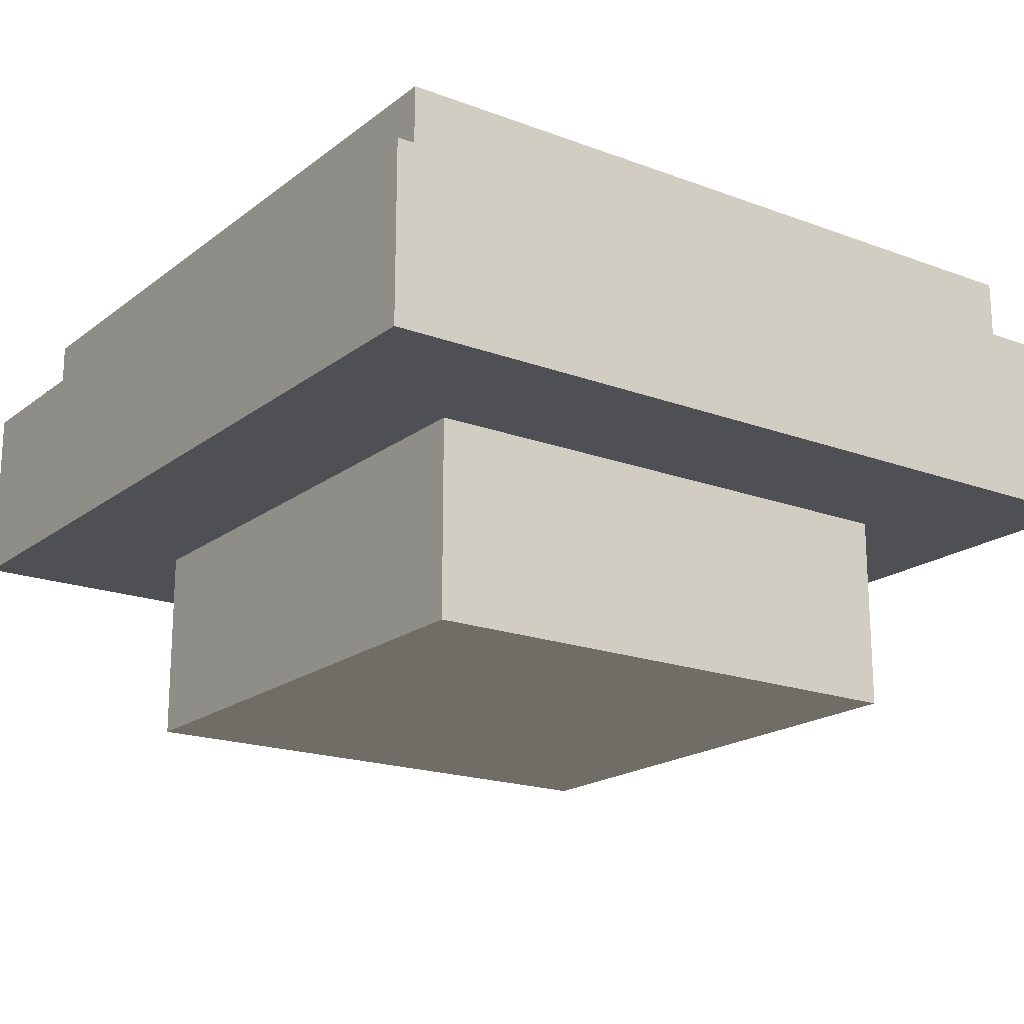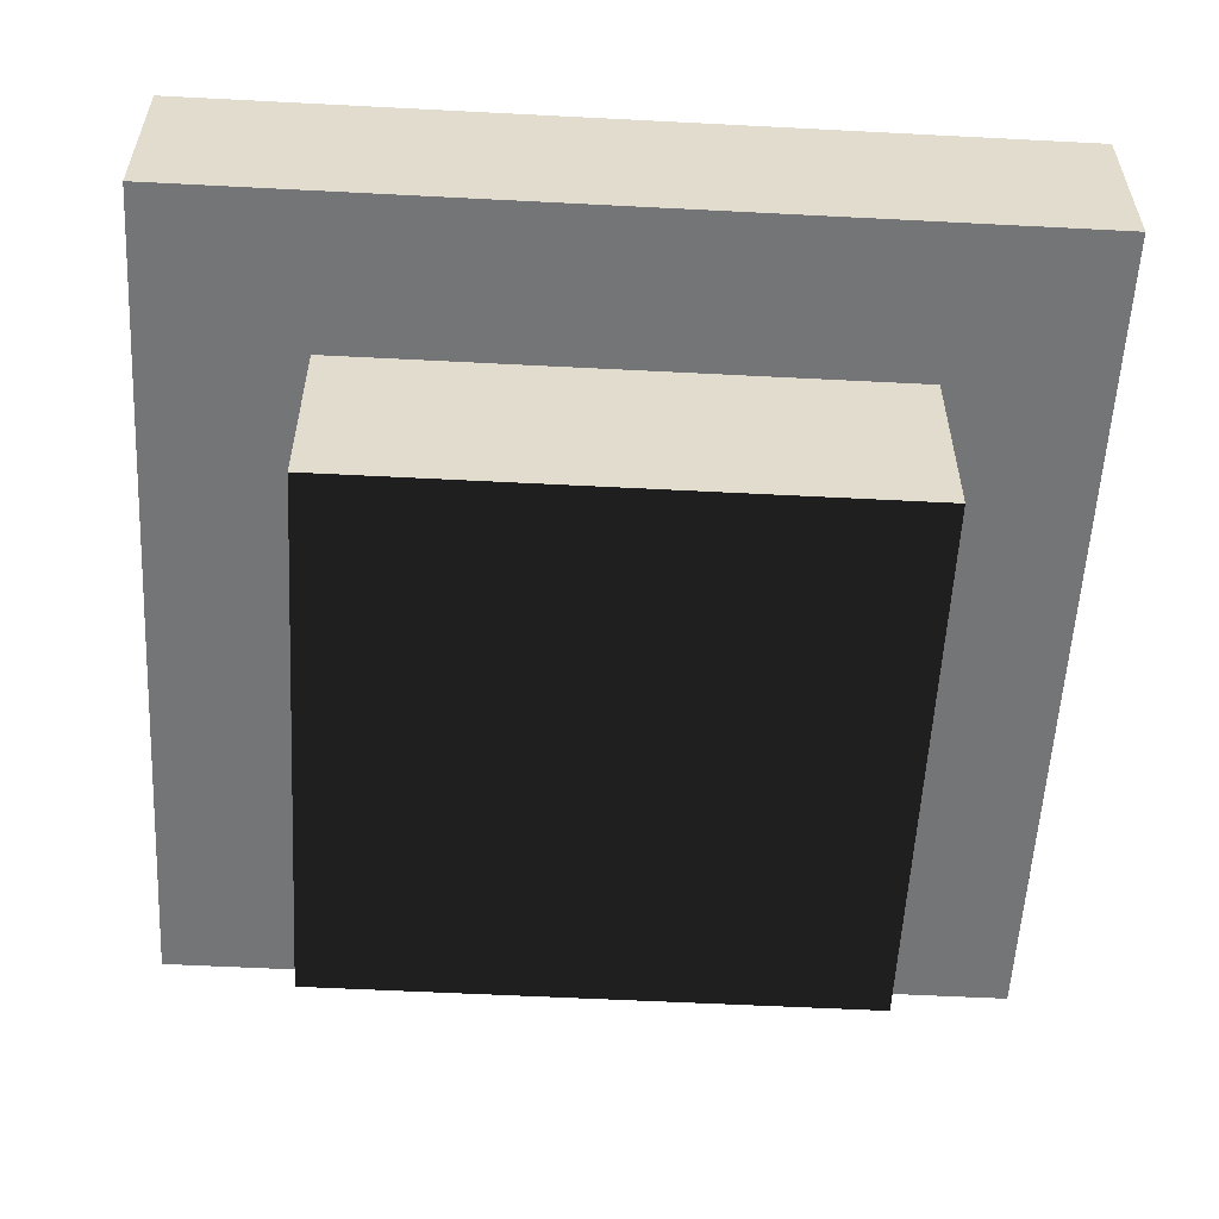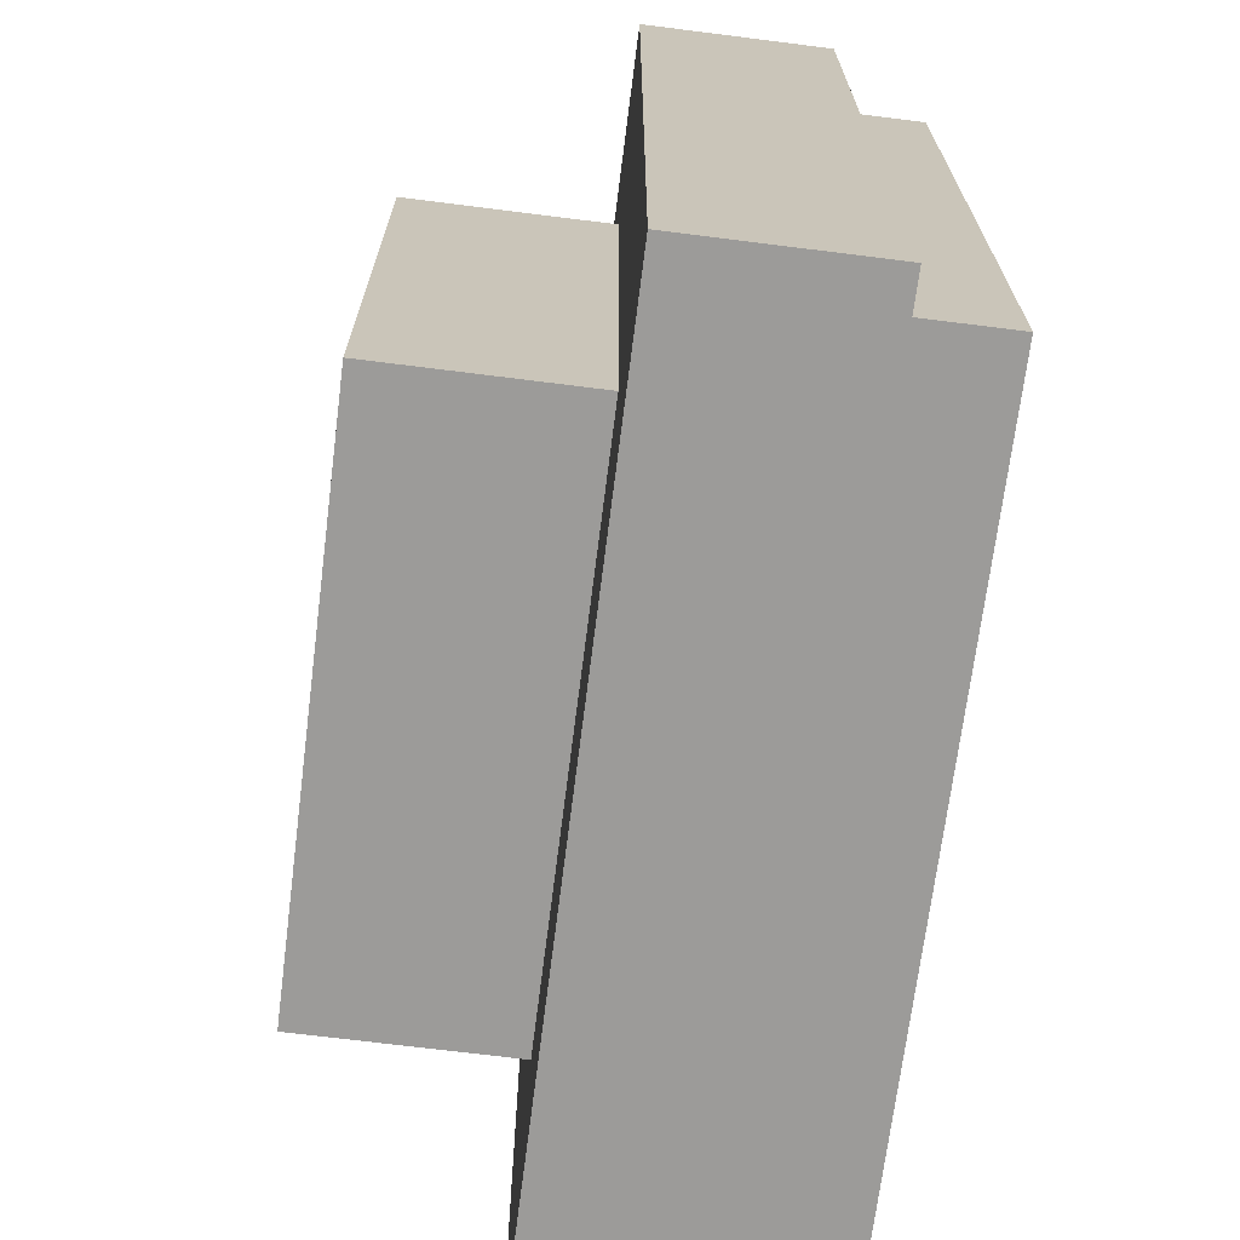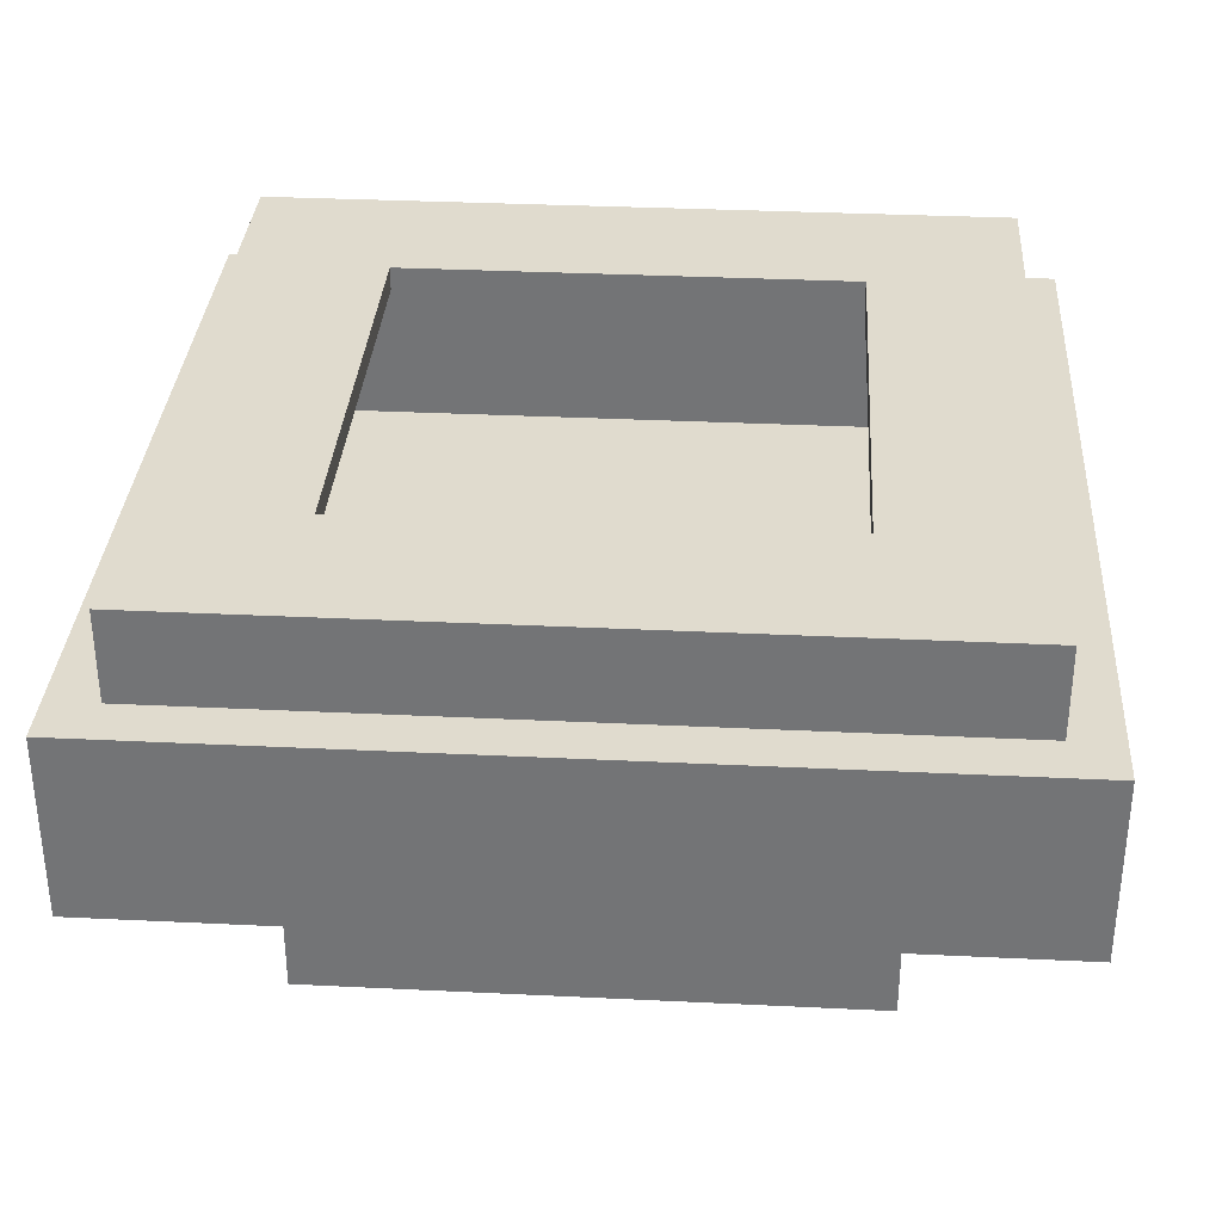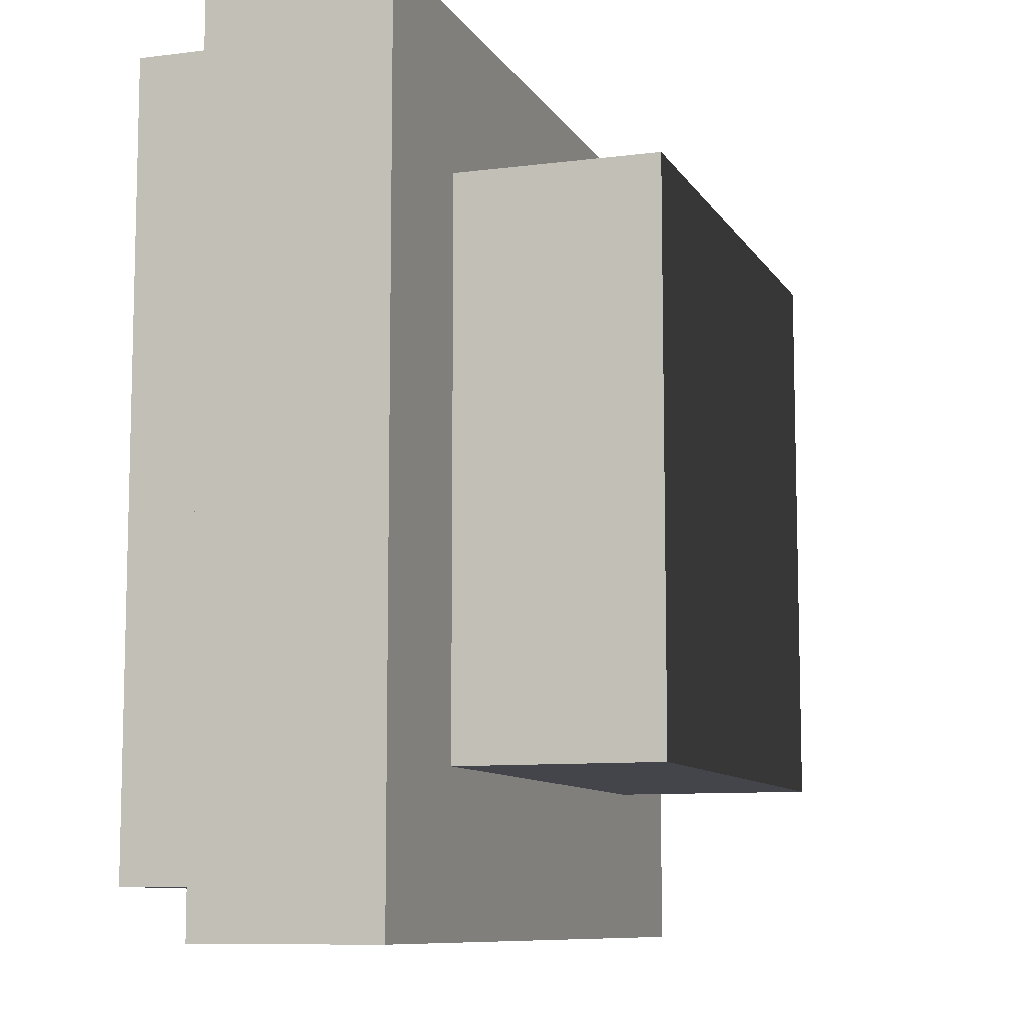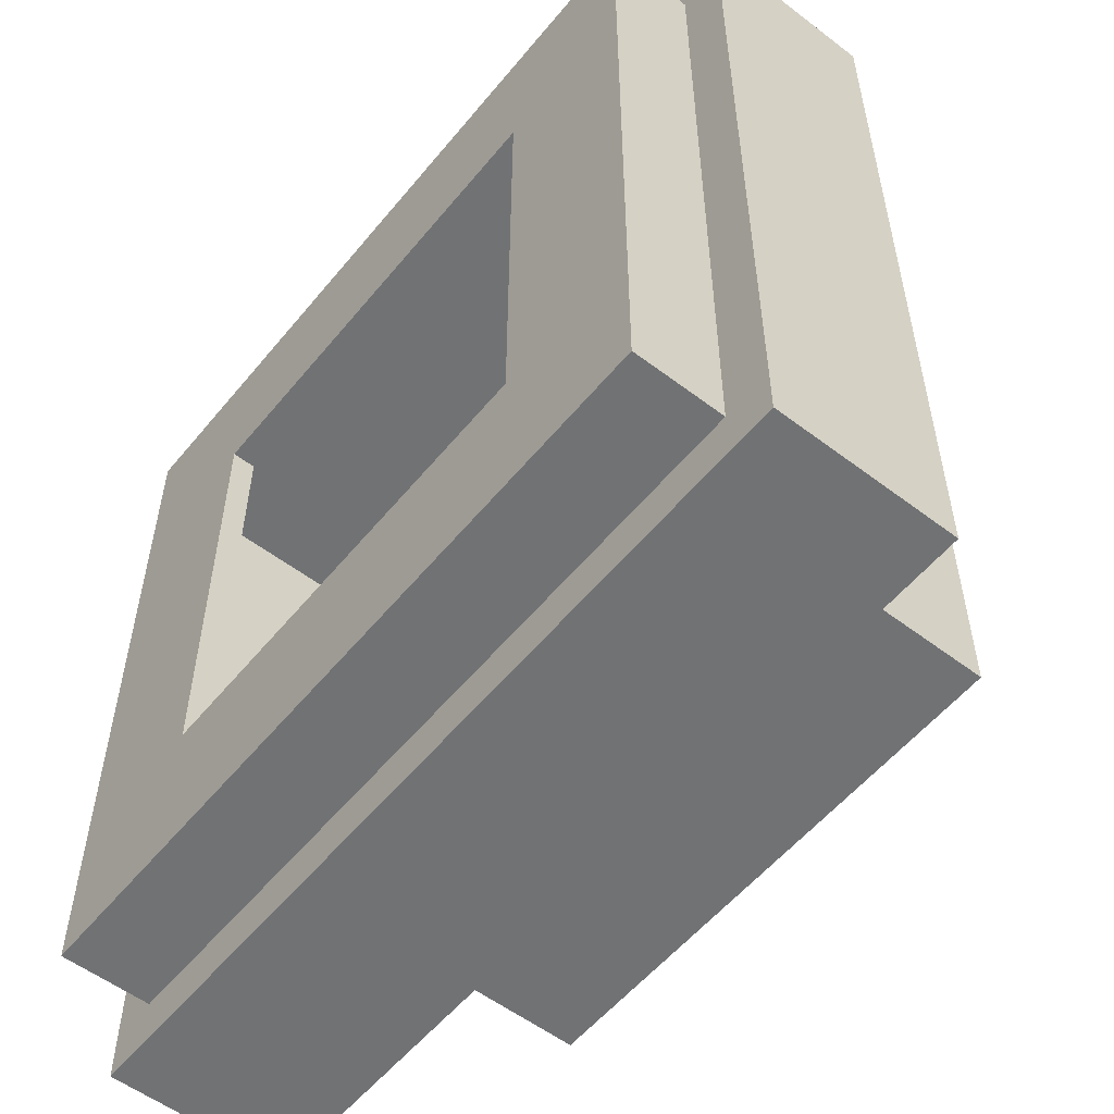
<metadata>
{"format":"obj","ext":"obj","renderer":"f3d","projection":"perspective","resolution":1024,"background":"white","views":[{"elev":-18.9,"azim":-125.4,"up":"+Y"},{"elev":-56.5,"azim":176.9,"up":"+Y"},{"elev":-69.9,"azim":82.8,"up":"+Z"},{"elev":33.4,"azim":3.8,"up":"+Y"},{"elev":-9.3,"azim":-71.2,"up":"+Z"},{"elev":-55.4,"azim":-128.7,"up":"+Z"}]}
</metadata>
<code>
o main
v -3.433 2.37 -3.433
v -3.433 2.731 -3.433
v -3.433 2.731 3.433
v -3.433 2.37 3.433
v 3.433 2.731 3.433
v 3.433 2.37 3.433
v 3.433 2.731 -3.433
v 3.433 2.37 -3.433
v 5.72 2.731 5.72
v -5.72 2.731 5.72
v -5.72 1.383 5.72
v 5.72 1.383 5.72
v 5.72 2.731 -5.72
v 5.72 1.383 -5.72
v -5.72 2.731 -5.72
v -5.72 1.383 -5.72
v 6.451 1.383 -6.451
v 6.451 1.383 6.451
v 6.451 -1.348 6.451
v 6.451 -1.348 -6.451
v -6.451 1.383 -6.451
v -6.451 -1.348 -6.451
v -6.451 1.383 6.451
v -6.451 -1.348 6.451
v 4.12 -1.348 4.12
v -4.12 -1.348 4.12
v -4.12 -4.348 4.12
v 4.12 -4.348 4.12
v 4.12 -1.348 -4.12
v 4.12 -4.348 -4.12
v -4.12 -1.348 -4.12
v -4.12 -4.348 -4.12
f 1 2 3 4
f 4 3 5 6
f 6 5 7 8
f 8 7 2 1
f 9 10 11 12
f 13 9 12 14
f 15 13 14 16
f 10 15 16 11
f 17 18 19 20
f 21 17 20 22
f 23 21 22 24
f 24 22 20 19
f 24 19 18 23
f 15 10 3 2
f 13 15 2 7
f 9 13 7 5
f 10 9 5 3
f 18 17 14 12
f 23 18 12 11
f 21 23 11 16
f 17 21 16 14
f 25 26 27 28
f 29 25 28 30
f 31 29 30 32
f 26 31 32 27
f 27 32 30 28

</code>
